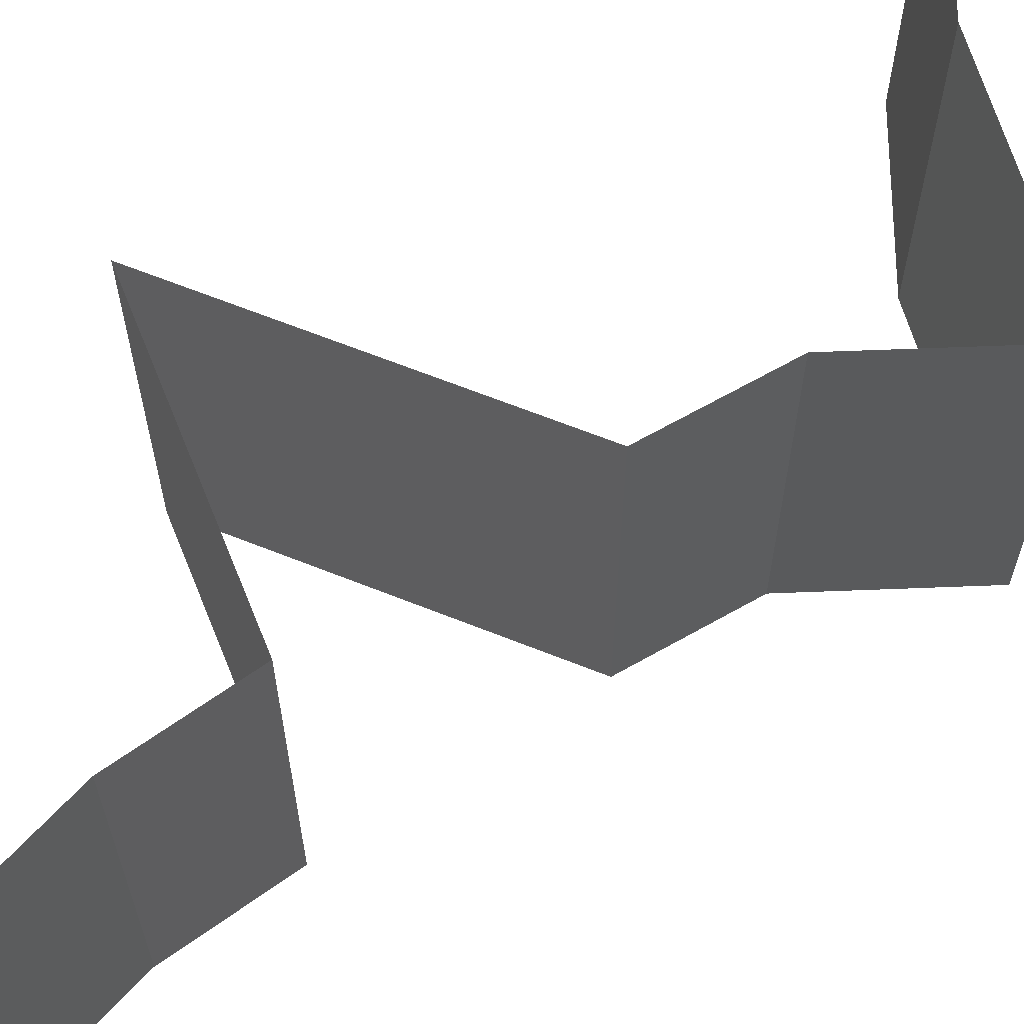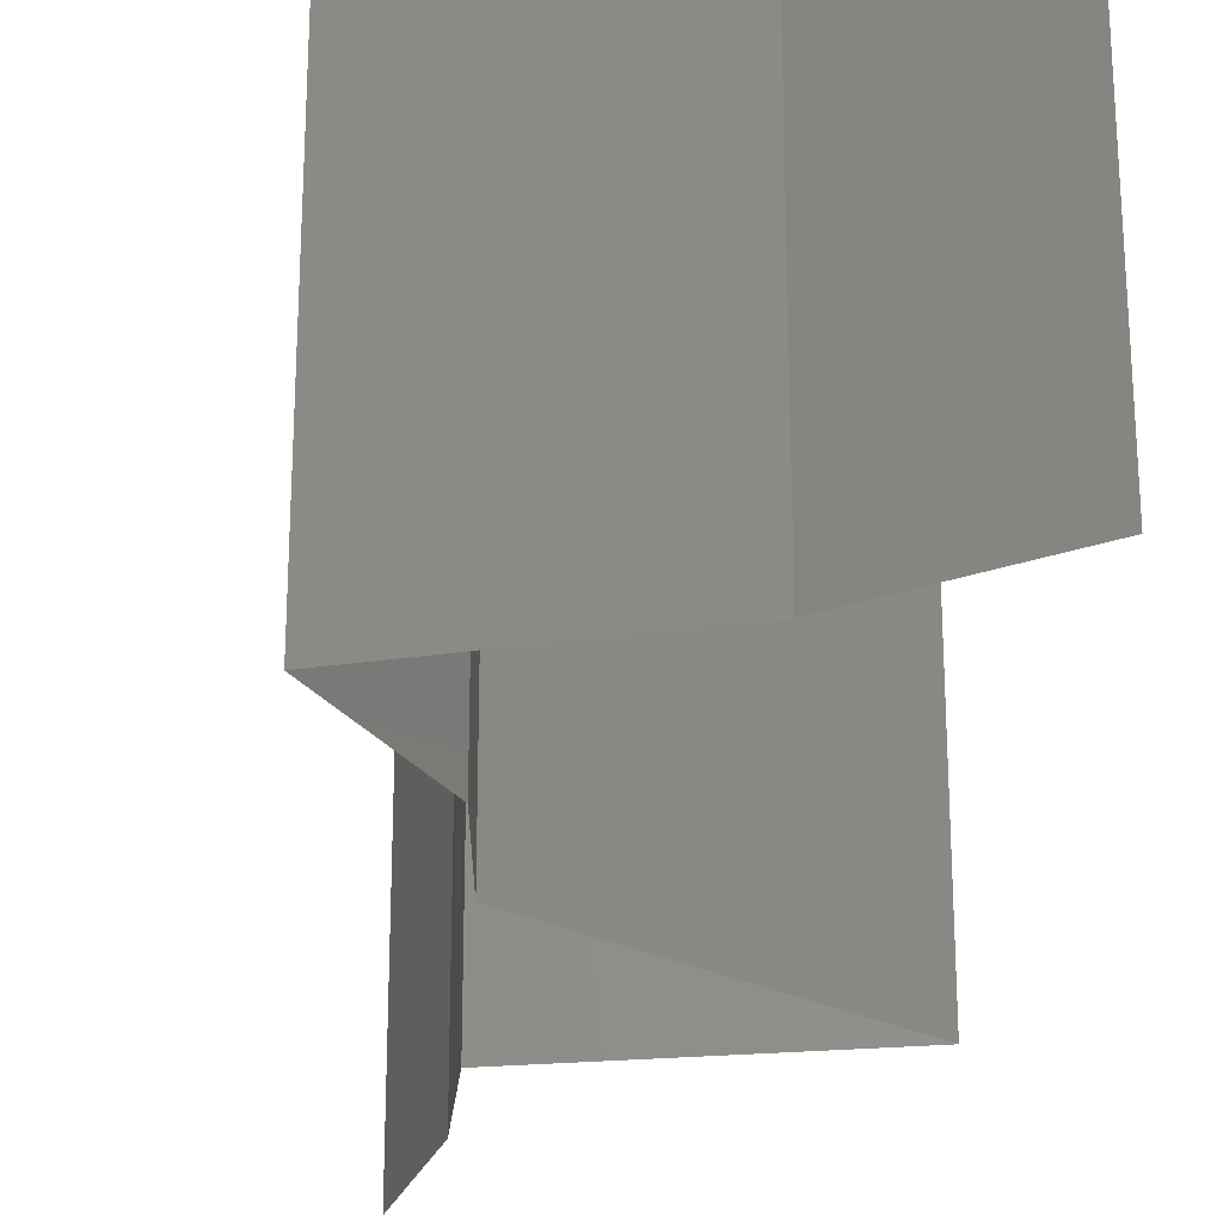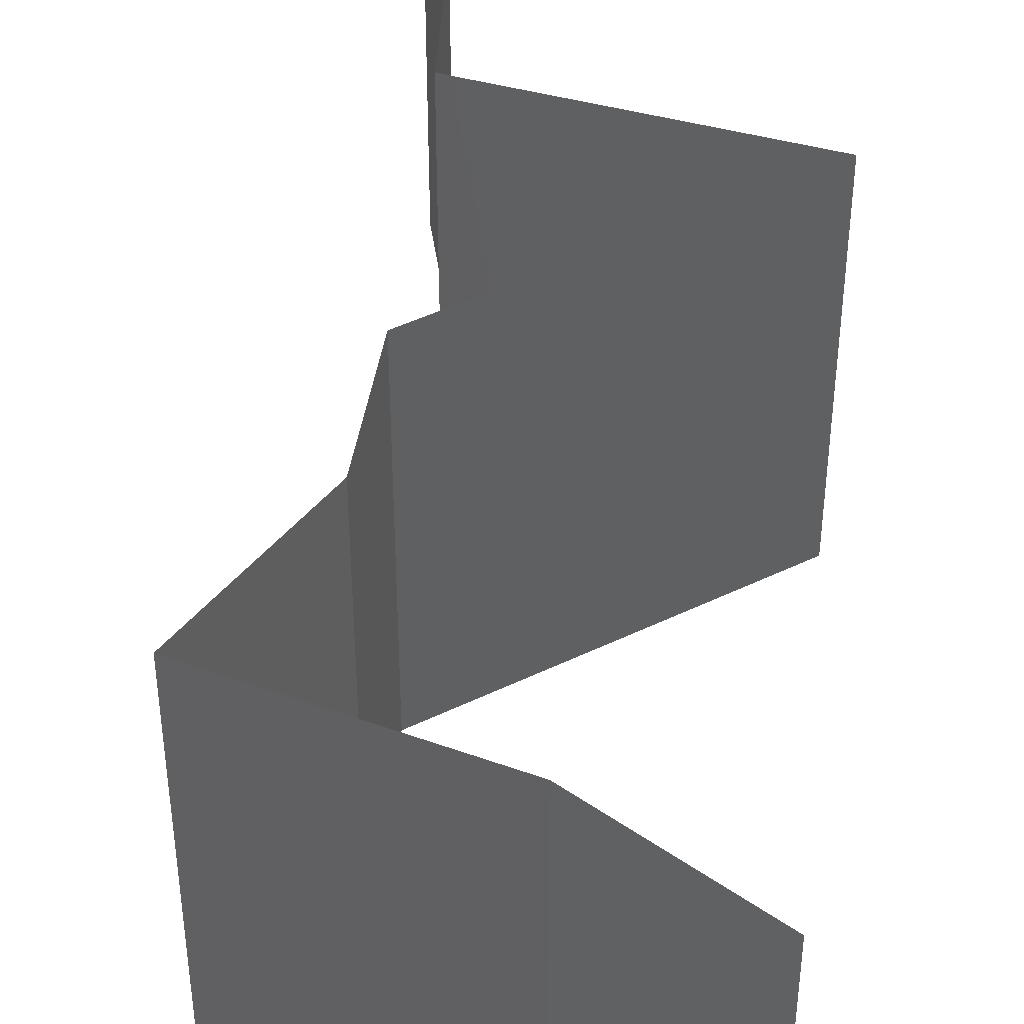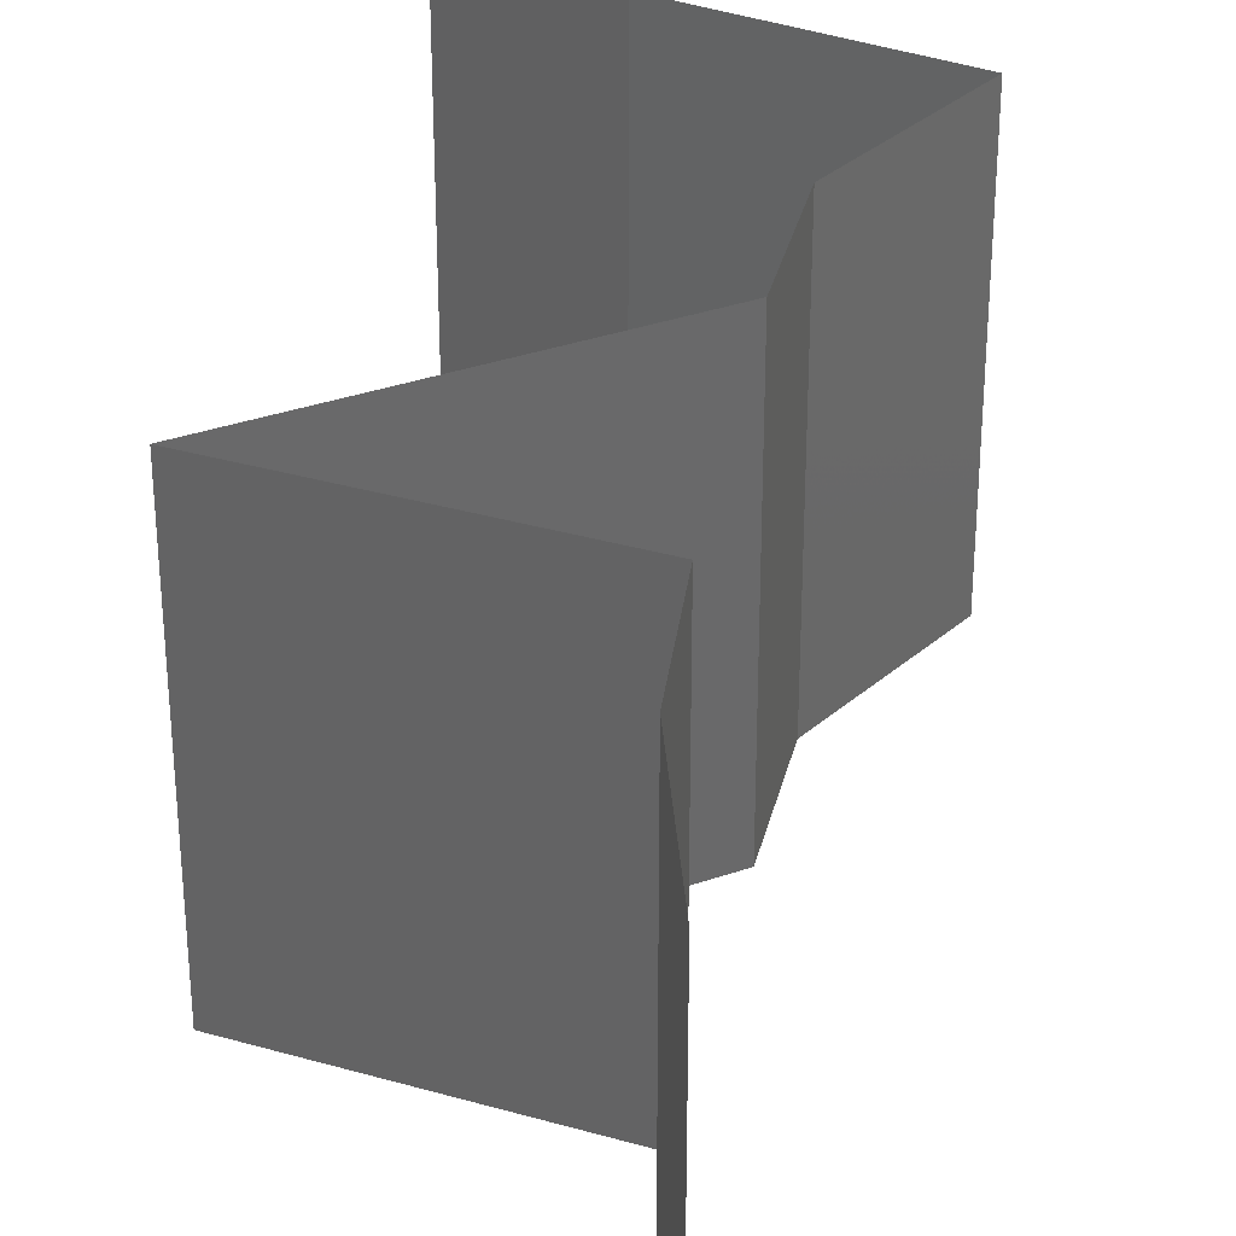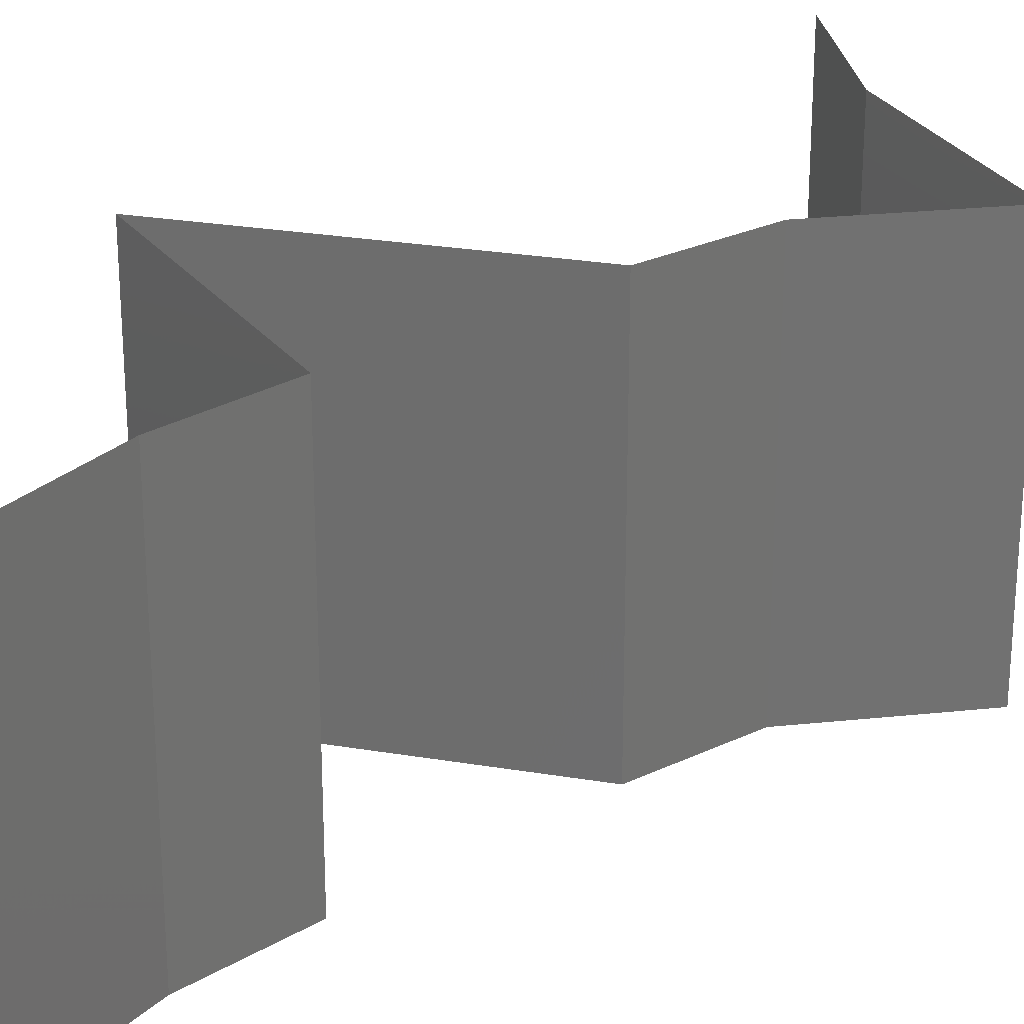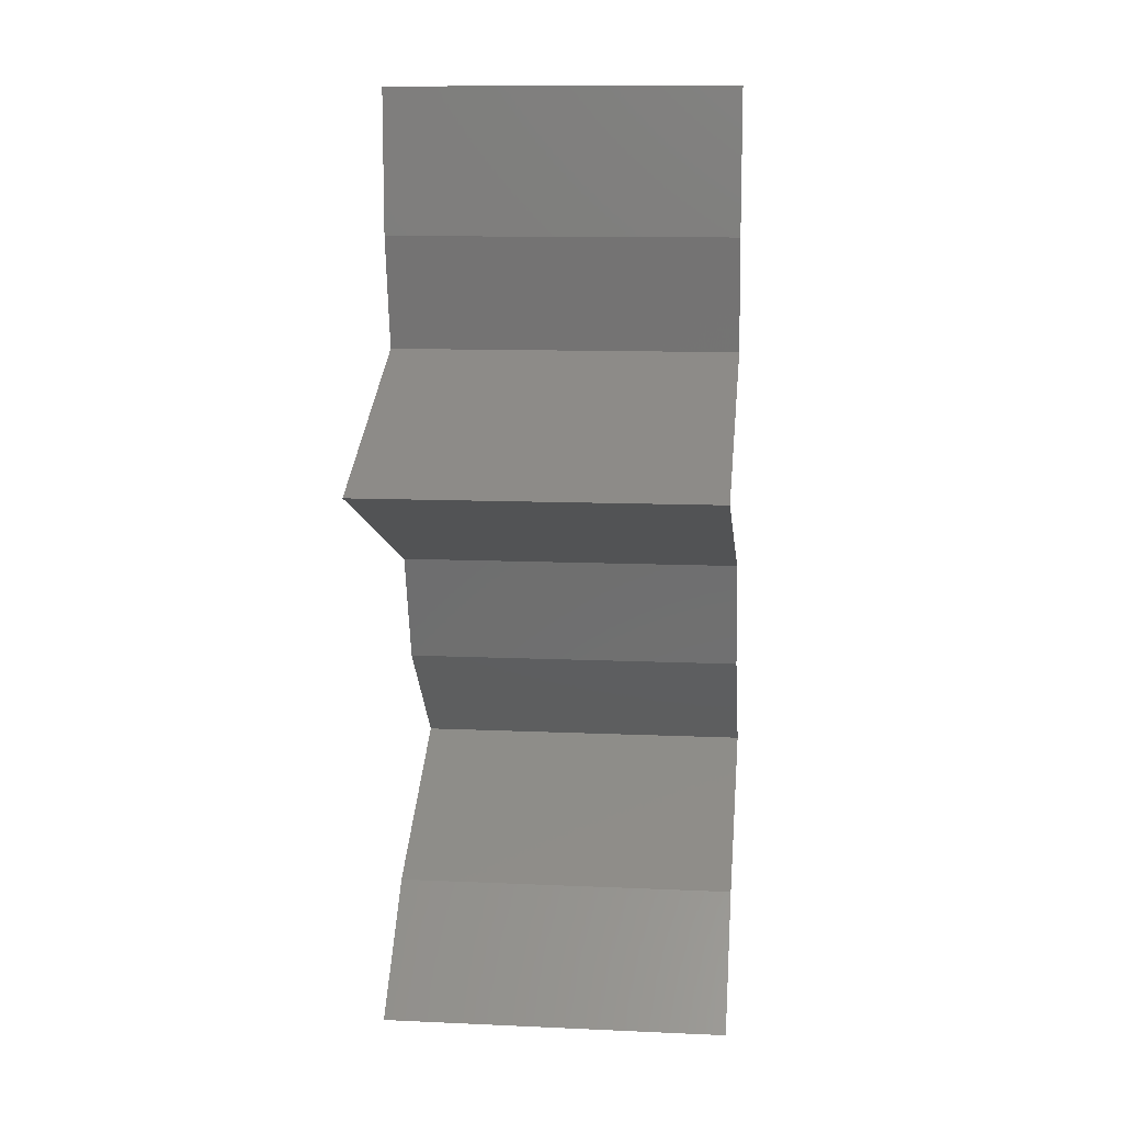
<metadata>
{"format":"stl","ext":"stl","renderer":"f3d","projection":"perspective","resolution":1024,"background":"white","views":[{"elev":65.7,"azim":-137.2,"up":"+Z"},{"elev":-26.3,"azim":-17.4,"up":"+Z"},{"elev":46.0,"azim":-8.1,"up":"+Z"},{"elev":34.5,"azim":175.9,"up":"+Z"},{"elev":26.6,"azim":-144.3,"up":"+Z"},{"elev":11.1,"azim":96.3,"up":"+Y"}]}
</metadata>
<code>
# stl→obj: 50 verts, 72 faces
v 0.04 0.06 0.02
v 0.04 0.05589 0.015
v 0.04 0.06 0.01
v 0.04 0.05178 0
v 0.04 0.05589 0.005
v 0.04 0.05178 0.01
v 0.04 0.06 0
v 0.04 0.05178 0.02
v 0.03933 0.04854 0.015
v 0.03866 0.04531 0.01
v 0.03933 0.04854 0.005
v 0.03866 0.04531 0
v 0.03866 0.04531 0.02
v 0.05238 0.03883 0.02
v 0.04542 0.04212 0.01238
v 0.04552 0.04207 0.02
v 0.05238 0.03883 0.01
v 0.05238 0.03883 0
v 0.04758 0.0411 0.005364
v 0.04286 0.04332 0.005391
v 0.04552 0.04207 0
v 0.04534 0.03614 0.007725
v 0.04393 0.0356 0
v 0.03547 0.03236 0.01
v 0.04173 0.03476 0.01332
v 0.03547 0.03236 0.02
v 0.04393 0.0356 0.02
v 0.03547 0.03236 0
v 0.03988 0.03405 0.005241
v 0.04719 0.03685 0.01425
v 0.03343 0.02589 0.01
v 0.03445 0.02912 0.005
v 0.03445 0.02912 0.015
v 0.03343 0.02589 0
v 0.03343 0.02589 0.02
v 0.0302 0.02265 0.015
v 0.02697 0.01942 0
v 0.0302 0.02265 0.005
v 0.02697 0.01942 0.01
v 0.02697 0.01942 0.02
v 0.03788 0.01294 0.01
v 0.03243 0.01618 0.02
v 0.03243 0.01618 0
v 0.03788 0.01294 0
v 0.03788 0.01294 0.02
v 0.04401 0.006472 0
v 0.04094 0.009708 0.005
v 0.04401 0.006472 0.01
v 0.04094 0.009708 0.015
v 0.04401 0.006472 0.02
f 1 2 3
f 4 5 6
f 3 5 7
f 6 2 8
f 6 5 3
f 3 2 6
f 7 5 4
f 8 2 1
f 6 9 10
f 10 11 6
f 4 11 12
f 13 9 8
f 6 11 4
f 8 9 6
f 12 11 10
f 10 9 13
f 14 15 16
f 16 15 13
f 13 15 10
f 17 15 14
f 18 19 17
f 10 20 12
f 19 20 15
f 21 19 18
f 12 20 21
f 21 20 19
f 15 20 10
f 19 15 17
f 18 22 23
f 17 22 18
f 24 25 26
f 26 25 27
f 28 29 24
f 14 30 17
f 23 29 28
f 27 30 14
f 24 29 25
f 25 29 22
f 30 22 17
f 22 29 23
f 30 25 22
f 27 25 30
f 31 32 24
f 24 33 31
f 28 32 34
f 35 33 26
f 24 32 28
f 26 33 24
f 34 32 31
f 31 33 35
f 35 36 31
f 37 38 39
f 31 38 34
f 39 36 40
f 31 36 39
f 39 38 31
f 34 38 37
f 40 36 35
f 41 39 42
f 43 39 41
f 43 37 39
f 39 40 42
f 41 44 43
f 42 45 41
f 46 47 48
f 45 49 41
f 48 49 50
f 41 47 44
f 41 49 48
f 44 47 46
f 50 49 45
f 48 47 41

</code>
